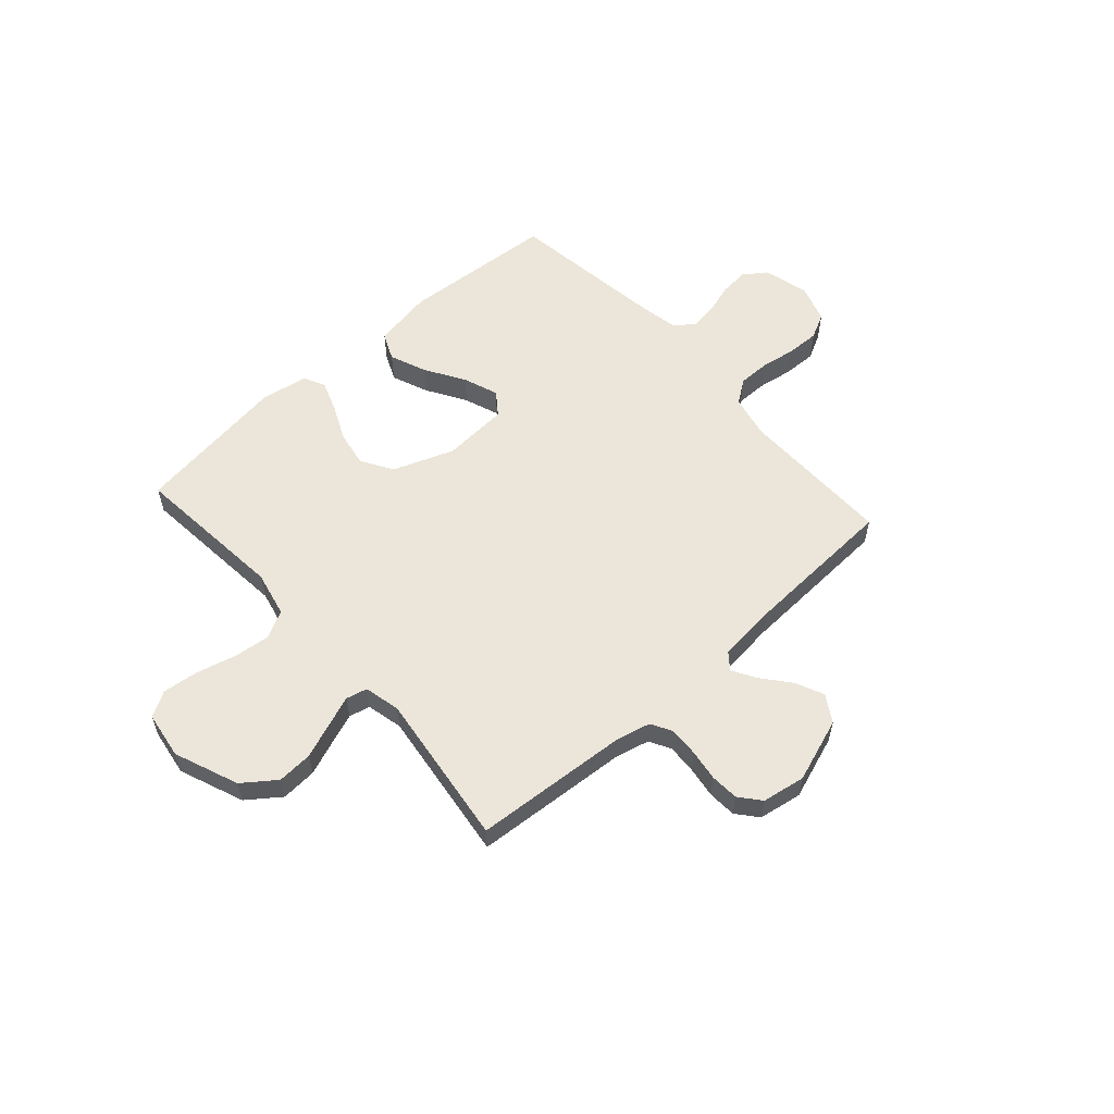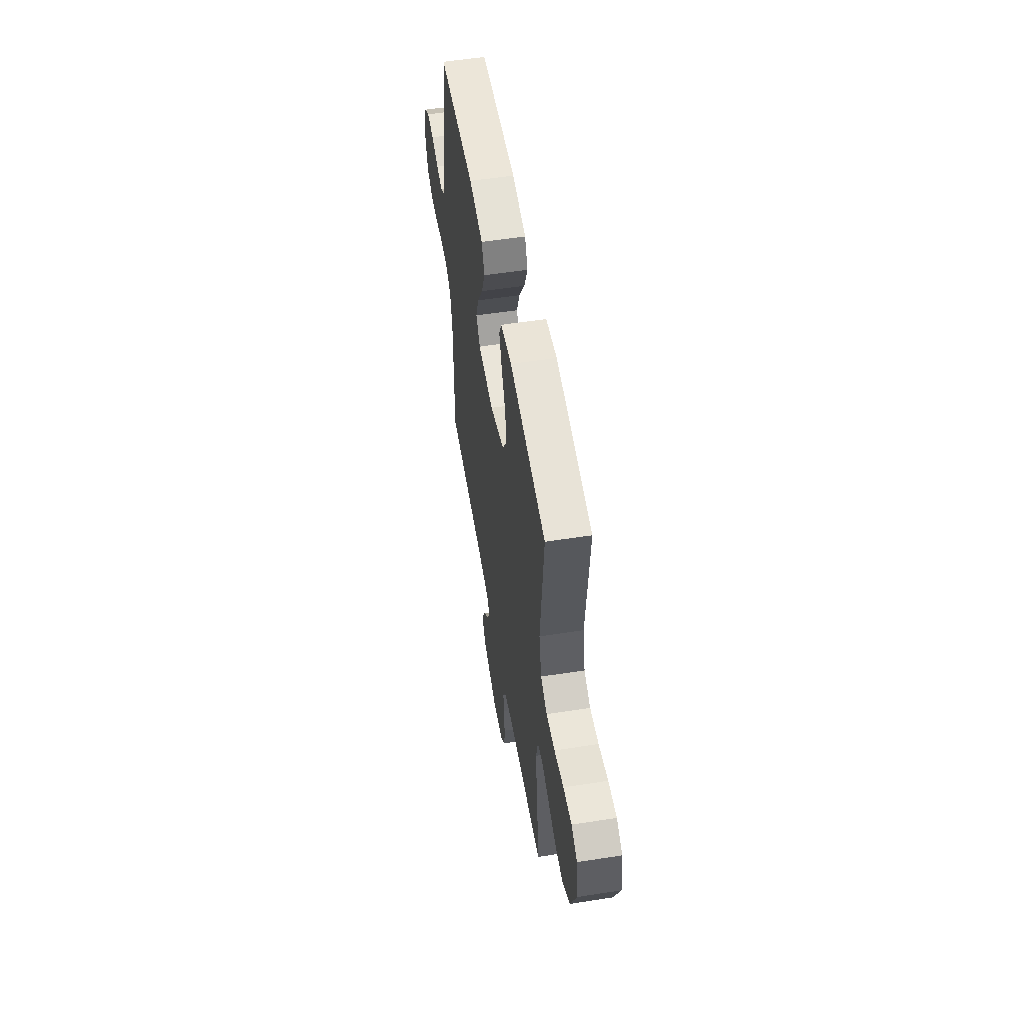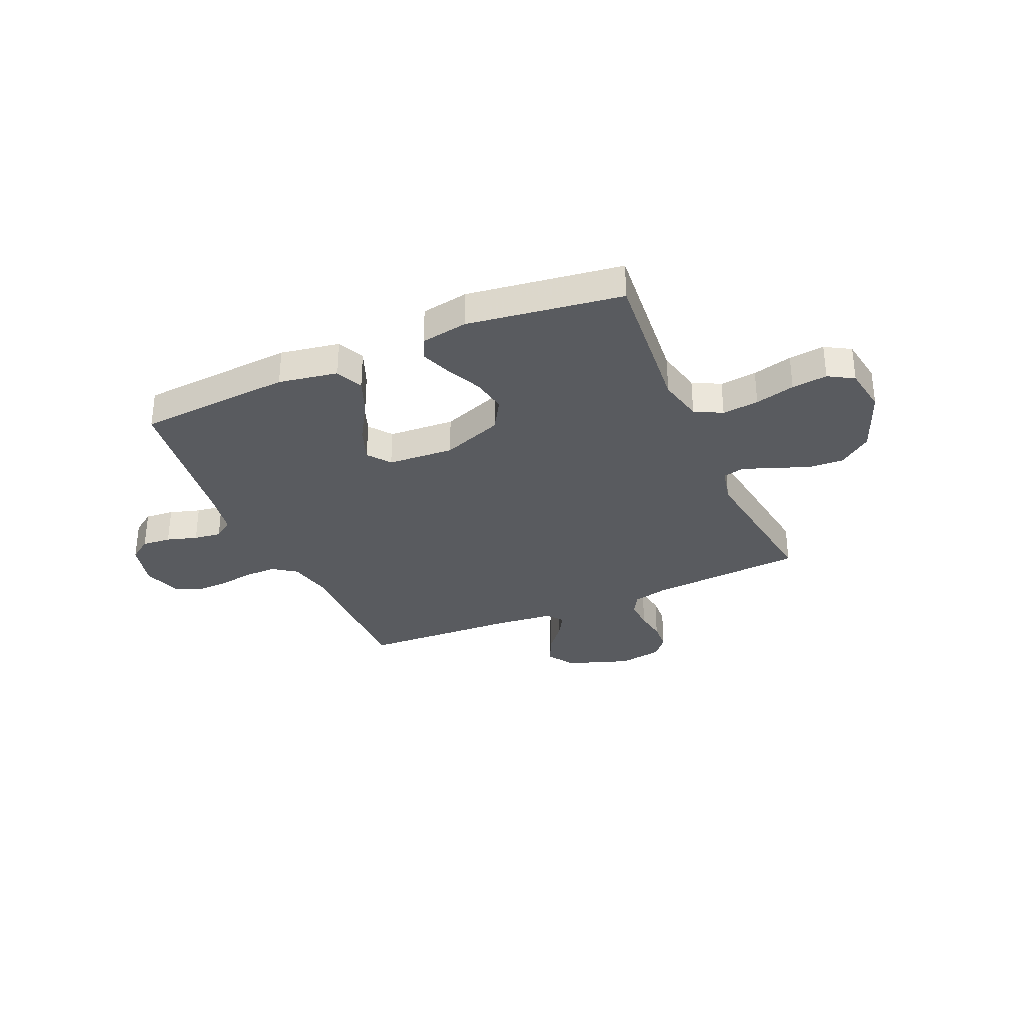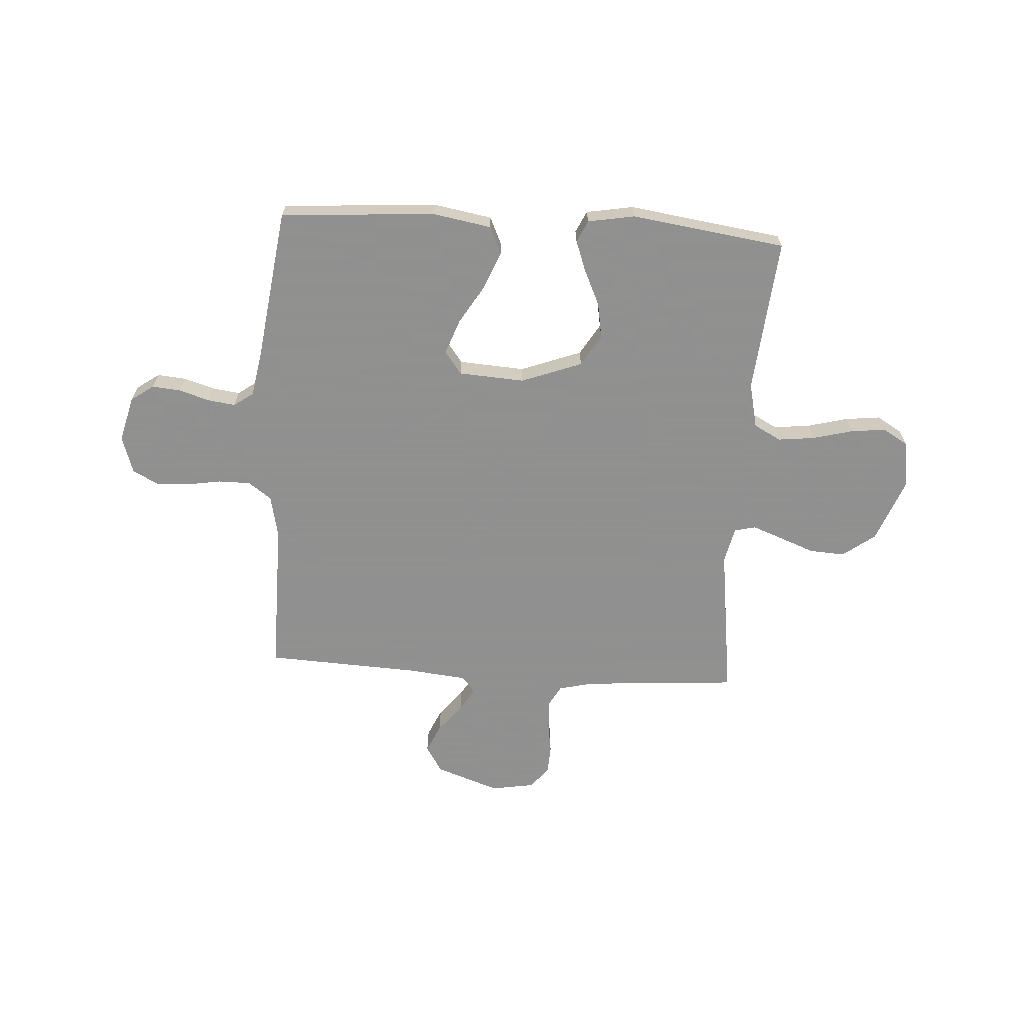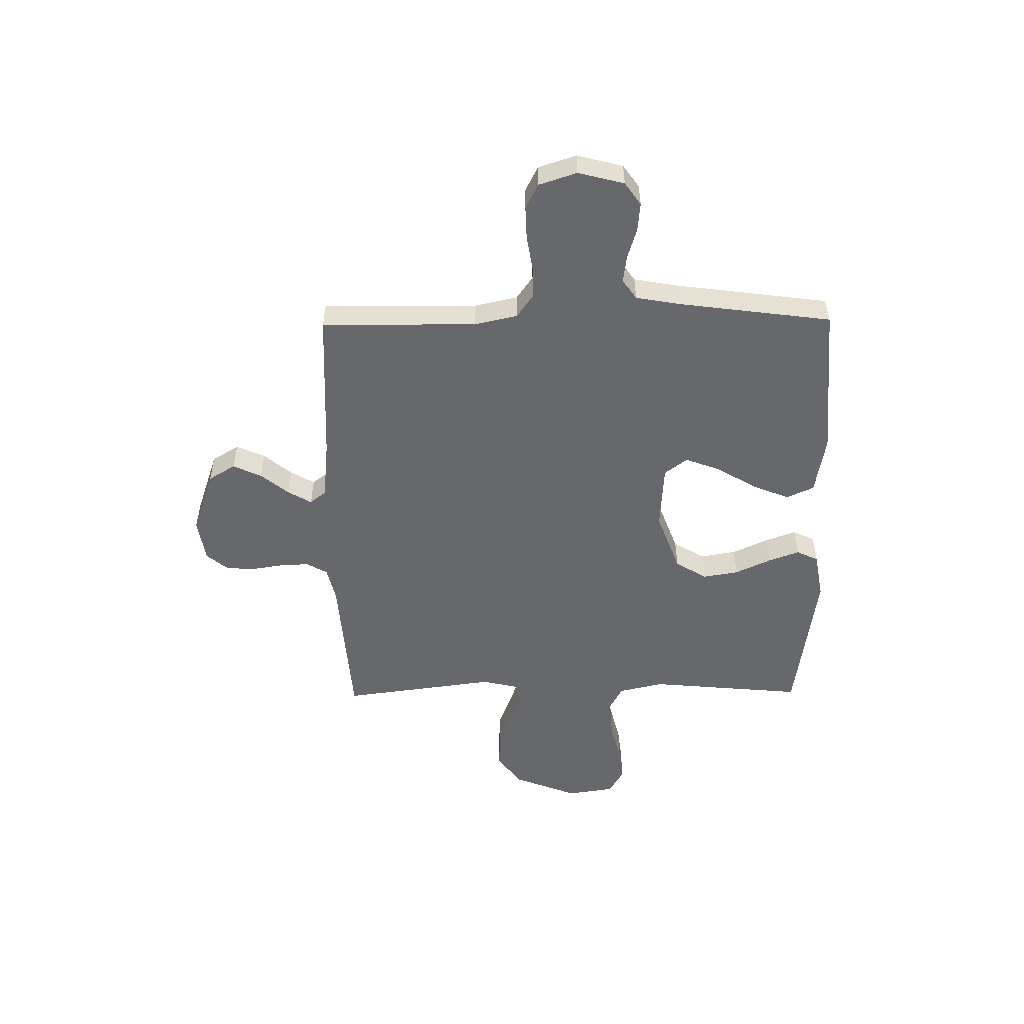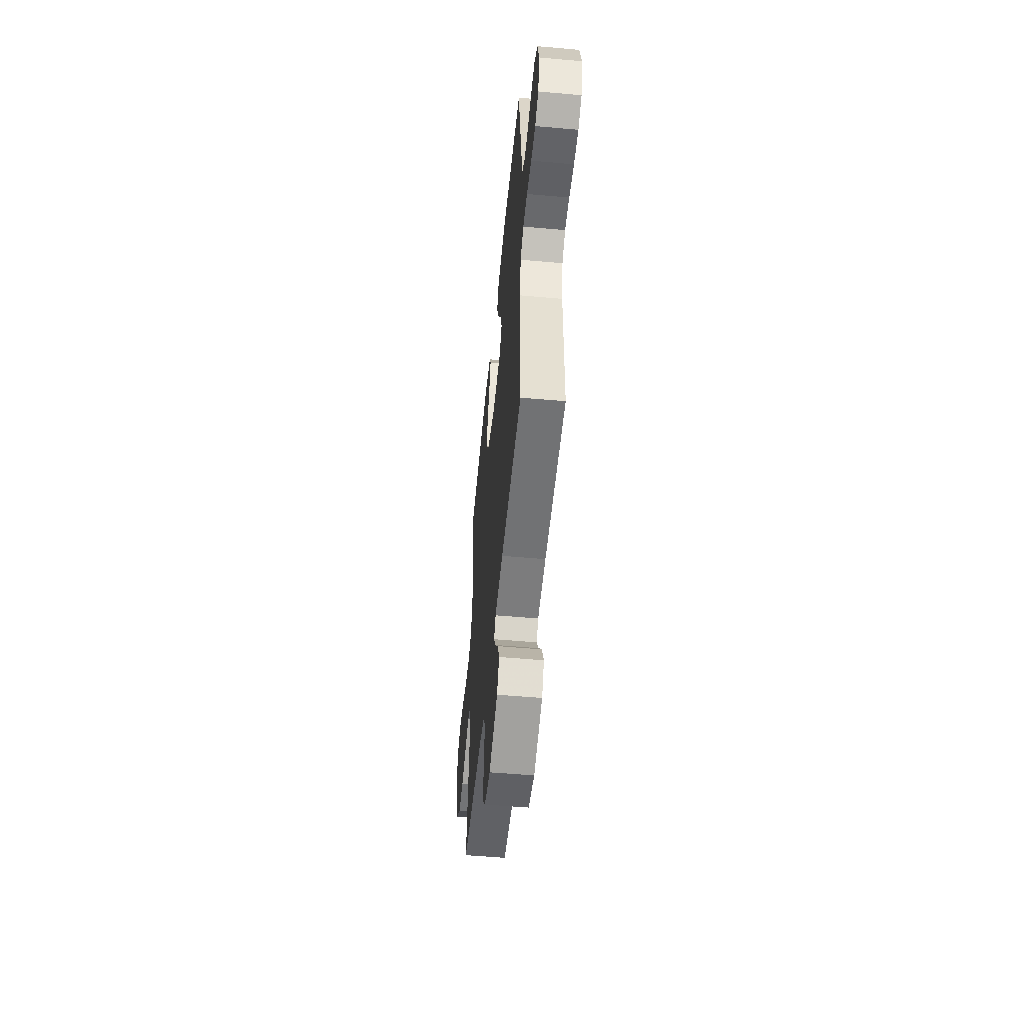
<metadata>
{"format":"obj","ext":"obj","renderer":"f3d","projection":"perspective","resolution":1024,"background":"white","views":[{"elev":57.3,"azim":138.1,"up":"+Y"},{"elev":54.7,"azim":80.6,"up":"+Z"},{"elev":-32.3,"azim":23.7,"up":"+Y"},{"elev":-65.8,"azim":-3.6,"up":"+Y"},{"elev":-52.3,"azim":-89.3,"up":"+Y"},{"elev":-52.8,"azim":-95.5,"up":"+Z"}]}
</metadata>
<code>
v -0.5 0.07 -0.5
v -0.498 0.07 -0.2
v -0.516 0.07 -0.117
v -0.561 0.07 -0.085
v -0.623 0.07 -0.085
v -0.691 0.07 -0.096
v -0.755 0.07 -0.098
v -0.804 0.07 -0.073
v -0.828 0.07 0
v -0.805 0.07 0.089
v -0.761 0.07 0.12
v -0.705 0.07 0.115
v -0.646 0.07 0.097
v -0.593 0.07 0.09
v -0.555 0.07 0.117
v -0.54 0.07 0.2
v -0.5 0.07 0.5
v -0.2 0.07 0.522
v -0.085 0.07 0.502
v -0.061 0.07 0.449
v -0.09 0.07 0.377
v -0.136 0.07 0.301
v -0.161 0.07 0.233
v -0.128 0.07 0.189
v 0 0.07 0.181
v 0.118 0.07 0.225
v 0.155 0.07 0.286
v 0.143 0.07 0.355
v 0.111 0.07 0.424
v 0.089 0.07 0.484
v 0.109 0.07 0.526
v 0.2 0.07 0.542
v 0.5 0.07 0.5
v 0.472 0.07 0.2
v 0.492 0.07 0.112
v 0.545 0.07 0.084
v 0.616 0.07 0.092
v 0.693 0.07 0.112
v 0.762 0.07 0.12
v 0.811 0.07 0.091
v 0.825 0.07 0
v 0.776 0.07 -0.125
v 0.713 0.07 -0.172
v 0.644 0.07 -0.168
v 0.576 0.07 -0.142
v 0.517 0.07 -0.12
v 0.476 0.07 -0.13
v 0.46 0.07 -0.2
v 0.5 0.07 -0.5
v 0.2 0.07 -0.522
v 0.132 0.07 -0.538
v 0.109 0.07 -0.579
v 0.112 0.07 -0.636
v 0.121 0.07 -0.697
v 0.118 0.07 -0.752
v 0.084 0.07 -0.793
v 0 0.07 -0.807
v -0.124 0.07 -0.764
v -0.156 0.07 -0.712
v -0.131 0.07 -0.657
v -0.087 0.07 -0.603
v -0.06 0.07 -0.557
v -0.085 0.07 -0.526
v -0.2 0.07 -0.514
v -0.5 0 -0.5
v -0.498 0 -0.2
v -0.516 0 -0.117
v -0.561 0 -0.085
v -0.623 0 -0.085
v -0.691 0 -0.096
v -0.755 0 -0.098
v -0.804 0 -0.073
v -0.828 0 0
v -0.805 0 0.089
v -0.761 0 0.12
v -0.705 0 0.115
v -0.646 0 0.097
v -0.593 0 0.09
v -0.555 0 0.117
v -0.54 0 0.2
v -0.5 0 0.5
v -0.2 0 0.522
v -0.085 0 0.502
v -0.061 0 0.449
v -0.09 0 0.377
v -0.136 0 0.301
v -0.161 0 0.233
v -0.128 0 0.189
v 0 0 0.181
v 0.118 0 0.225
v 0.155 0 0.286
v 0.143 0 0.355
v 0.111 0 0.424
v 0.089 0 0.484
v 0.109 0 0.526
v 0.2 0 0.542
v 0.5 0 0.5
v 0.472 0 0.2
v 0.492 0 0.112
v 0.545 0 0.084
v 0.616 0 0.092
v 0.693 0 0.112
v 0.762 0 0.12
v 0.811 0 0.091
v 0.825 0 0
v 0.776 0 -0.125
v 0.713 0 -0.172
v 0.644 0 -0.168
v 0.576 0 -0.142
v 0.517 0 -0.12
v 0.476 0 -0.13
v 0.46 0 -0.2
v 0.5 0 -0.5
v 0.2 0 -0.522
v 0.132 0 -0.538
v 0.109 0 -0.579
v 0.112 0 -0.636
v 0.121 0 -0.697
v 0.118 0 -0.752
v 0.084 0 -0.793
v 0 0 -0.807
v -0.124 0 -0.764
v -0.156 0 -0.712
v -0.131 0 -0.657
v -0.087 0 -0.603
v -0.06 0 -0.557
v -0.085 0 -0.526
v -0.2 0 -0.514
f 59 60 61
f 58 59 61
f 57 58 61
f 56 57 61
f 55 56 61
f 54 55 61
f 53 54 61
f 52 53 61 62
f 51 52 62 63
f 48 49 50
f 51 63 64
f 50 51 64
f 48 50 64
f 47 48 64
f 43 44 45
f 42 43 45
f 41 42 45
f 40 41 45
f 39 40 45
f 38 39 45
f 37 38 45
f 36 37 45 46
f 35 36 46 47
f 32 33 34
f 31 32 34
f 30 31 34
f 29 30 34
f 28 29 34
f 34 35 47
f 28 34 47
f 27 28 47
f 20 21 22
f 19 20 22
f 18 19 22
f 17 18 22
f 16 17 22
f 15 16 22 23
f 14 15 23 24
f 11 12 13
f 10 11 13
f 9 10 13
f 8 9 13
f 7 8 13
f 6 7 13
f 5 6 13
f 4 5 13 14
f 14 24 25
f 4 14 25
f 3 4 25
f 64 1 2
f 26 27 47 64
f 25 26 64
f 3 25 64
f 2 3 64
f 125 124 123
f 125 123 122
f 125 122 121
f 125 121 120
f 125 120 119
f 125 119 118
f 125 118 117
f 126 125 117 116
f 127 126 116 115
f 114 113 112
f 128 127 115
f 128 115 114
f 128 114 112
f 128 112 111
f 109 108 107
f 109 107 106
f 109 106 105
f 109 105 104
f 109 104 103
f 109 103 102
f 109 102 101
f 110 109 101 100
f 111 110 100 99
f 98 97 96
f 98 96 95
f 98 95 94
f 98 94 93
f 98 93 92
f 111 99 98
f 111 98 92
f 111 92 91
f 86 85 84
f 86 84 83
f 86 83 82
f 86 82 81
f 86 81 80
f 87 86 80 79
f 88 87 79 78
f 77 76 75
f 77 75 74
f 77 74 73
f 77 73 72
f 77 72 71
f 77 71 70
f 77 70 69
f 78 77 69 68
f 89 88 78
f 89 78 68
f 89 68 67
f 66 65 128
f 128 111 91 90
f 128 90 89
f 128 89 67
f 128 67 66
f 1 65 66 2
f 2 66 67 3
f 3 67 68 4
f 4 68 69 5
f 5 69 70 6
f 6 70 71 7
f 7 71 72 8
f 8 72 73 9
f 9 73 74 10
f 10 74 75 11
f 11 75 76 12
f 12 76 77 13
f 13 77 78 14
f 14 78 79 15
f 15 79 80 16
f 16 80 81 17
f 17 81 82 18
f 18 82 83 19
f 19 83 84 20
f 20 84 85 21
f 21 85 86 22
f 22 86 87 23
f 23 87 88 24
f 24 88 89 25
f 25 89 90 26
f 26 90 91 27
f 27 91 92 28
f 28 92 93 29
f 29 93 94 30
f 30 94 95 31
f 31 95 96 32
f 32 96 97 33
f 33 97 98 34
f 34 98 99 35
f 35 99 100 36
f 36 100 101 37
f 37 101 102 38
f 38 102 103 39
f 39 103 104 40
f 40 104 105 41
f 41 105 106 42
f 42 106 107 43
f 43 107 108 44
f 44 108 109 45
f 45 109 110 46
f 46 110 111 47
f 47 111 112 48
f 48 112 113 49
f 49 113 114 50
f 50 114 115 51
f 51 115 116 52
f 52 116 117 53
f 53 117 118 54
f 54 118 119 55
f 55 119 120 56
f 56 120 121 57
f 57 121 122 58
f 58 122 123 59
f 59 123 124 60
f 60 124 125 61
f 61 125 126 62
f 62 126 127 63
f 63 127 128 64
f 64 128 65 1

</code>
